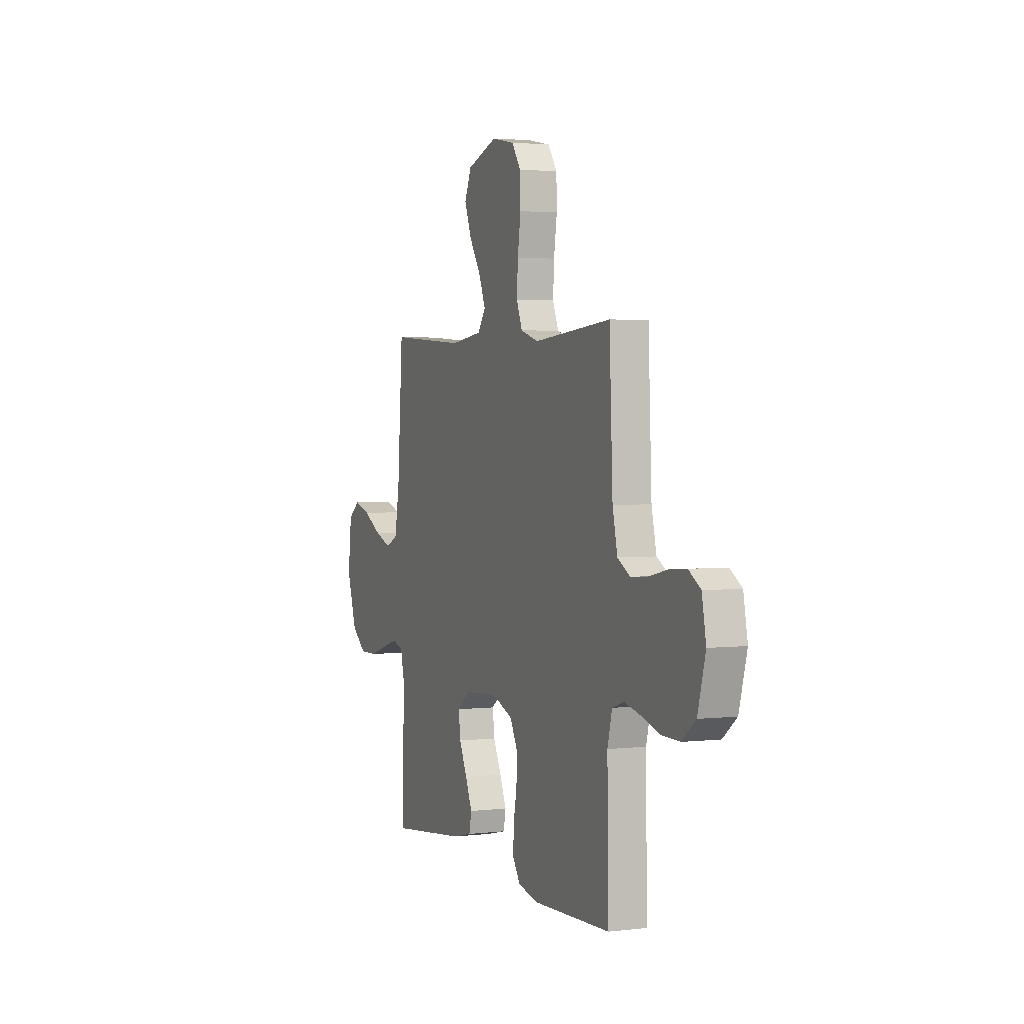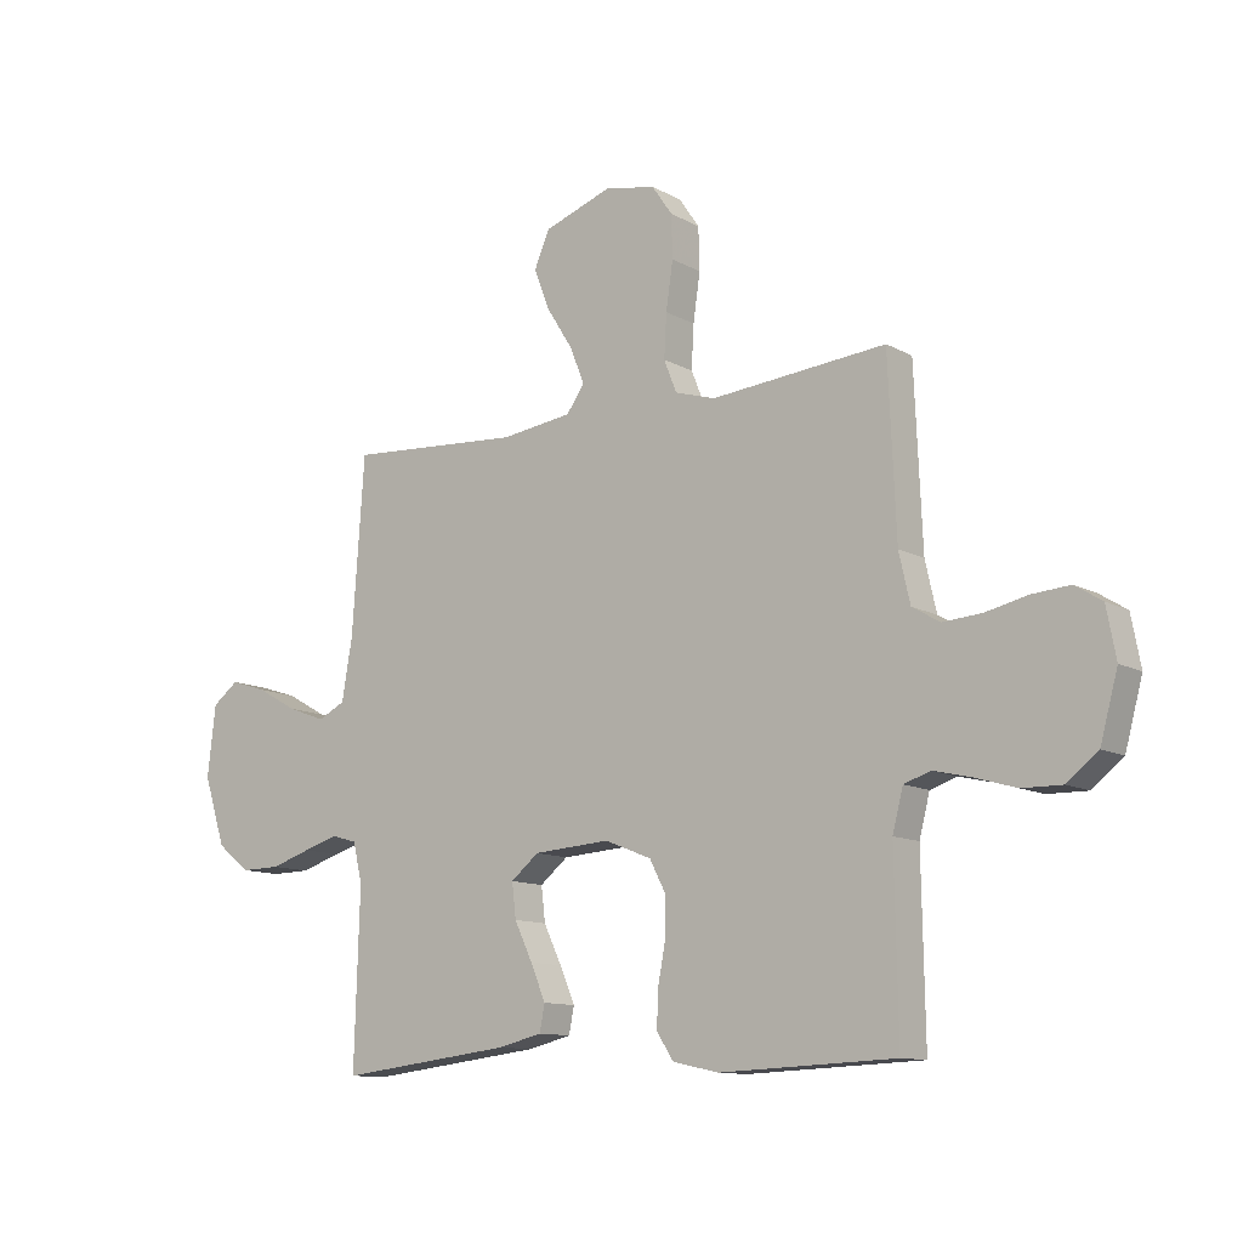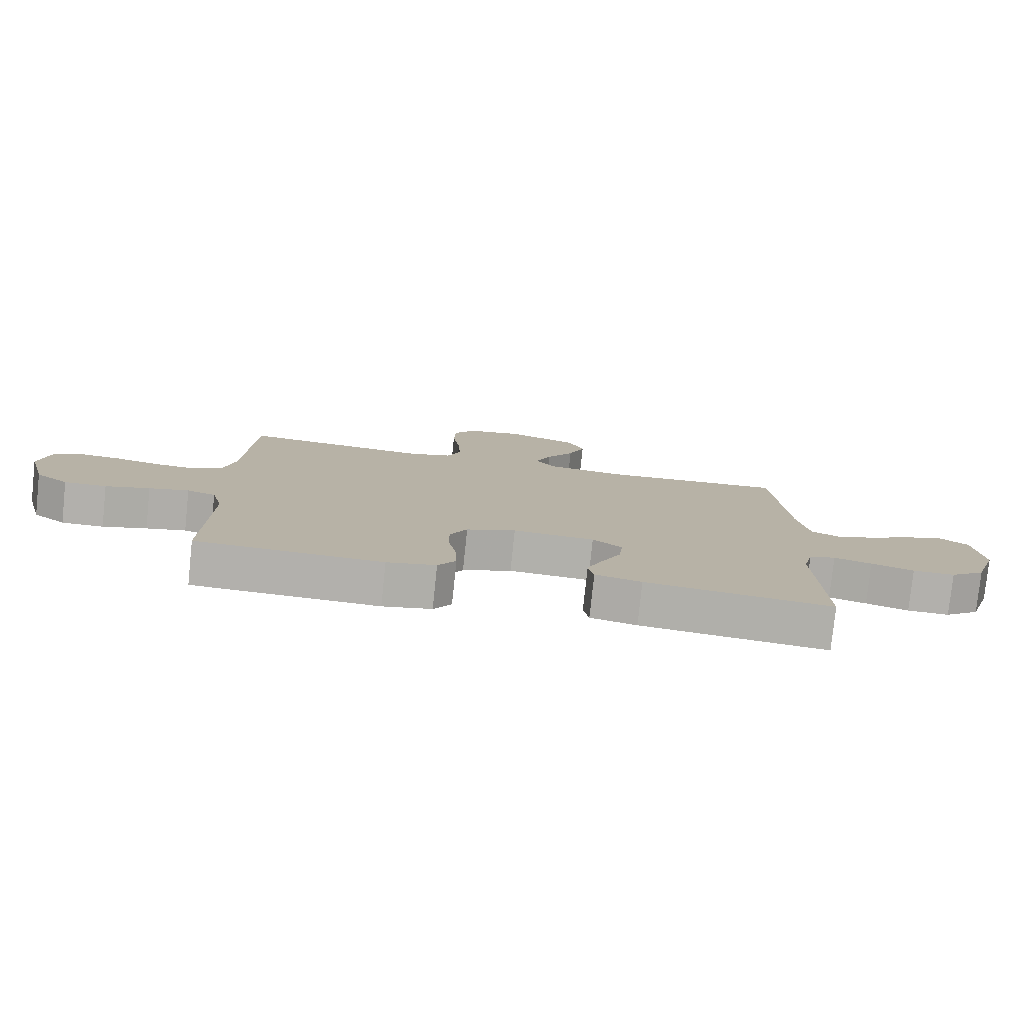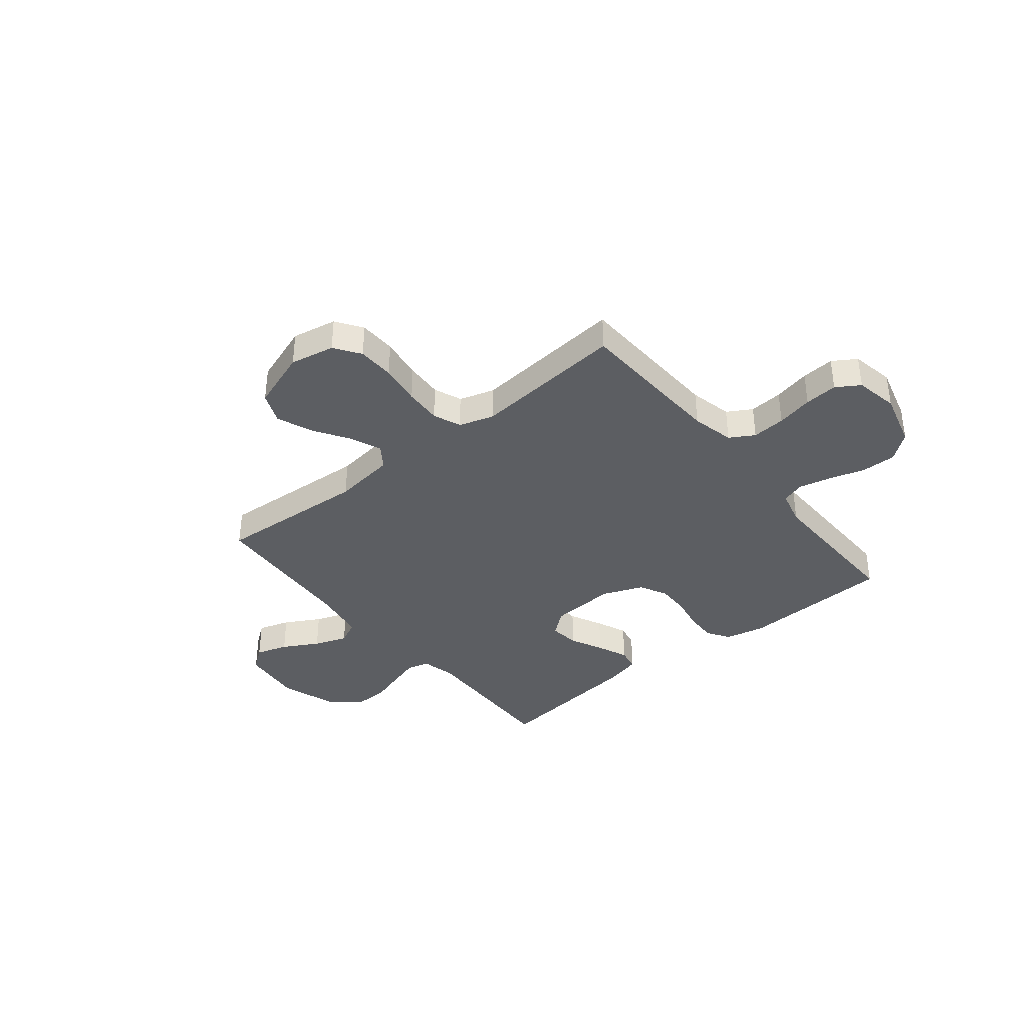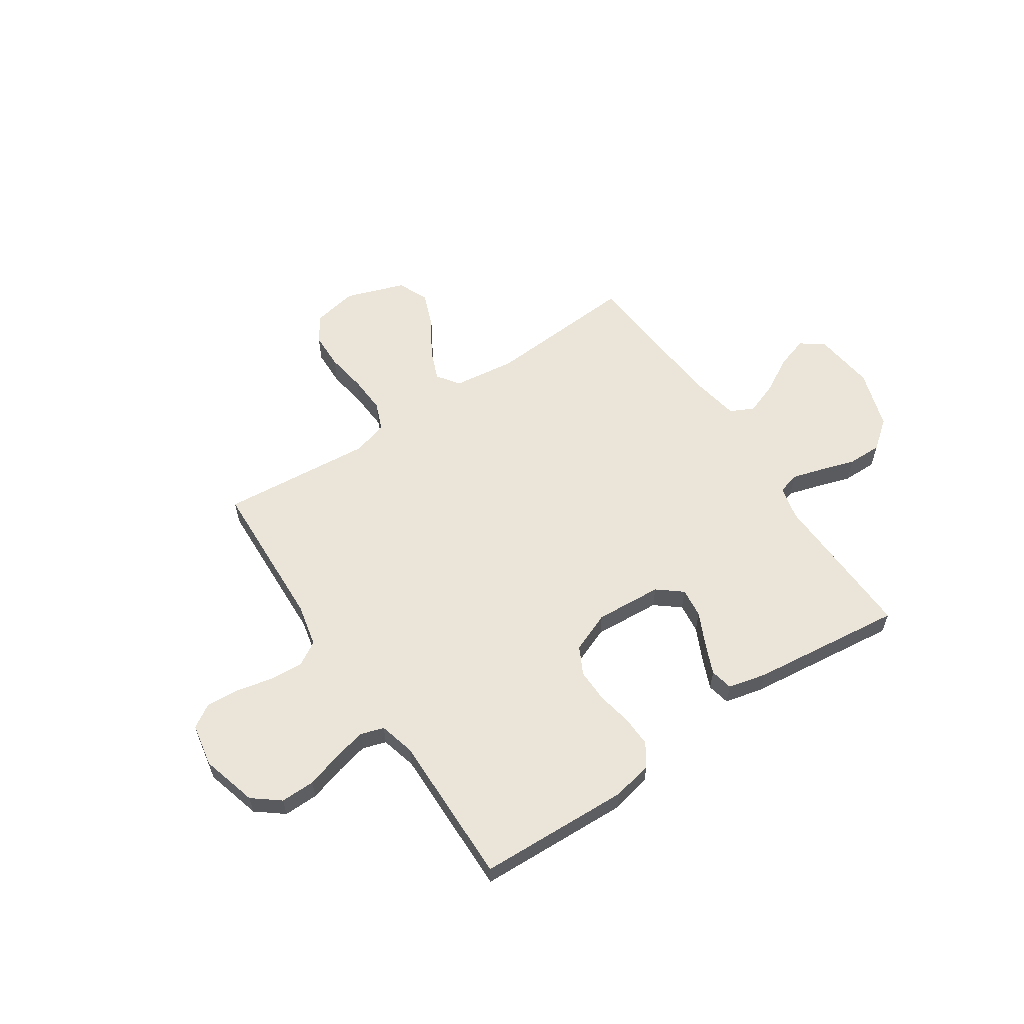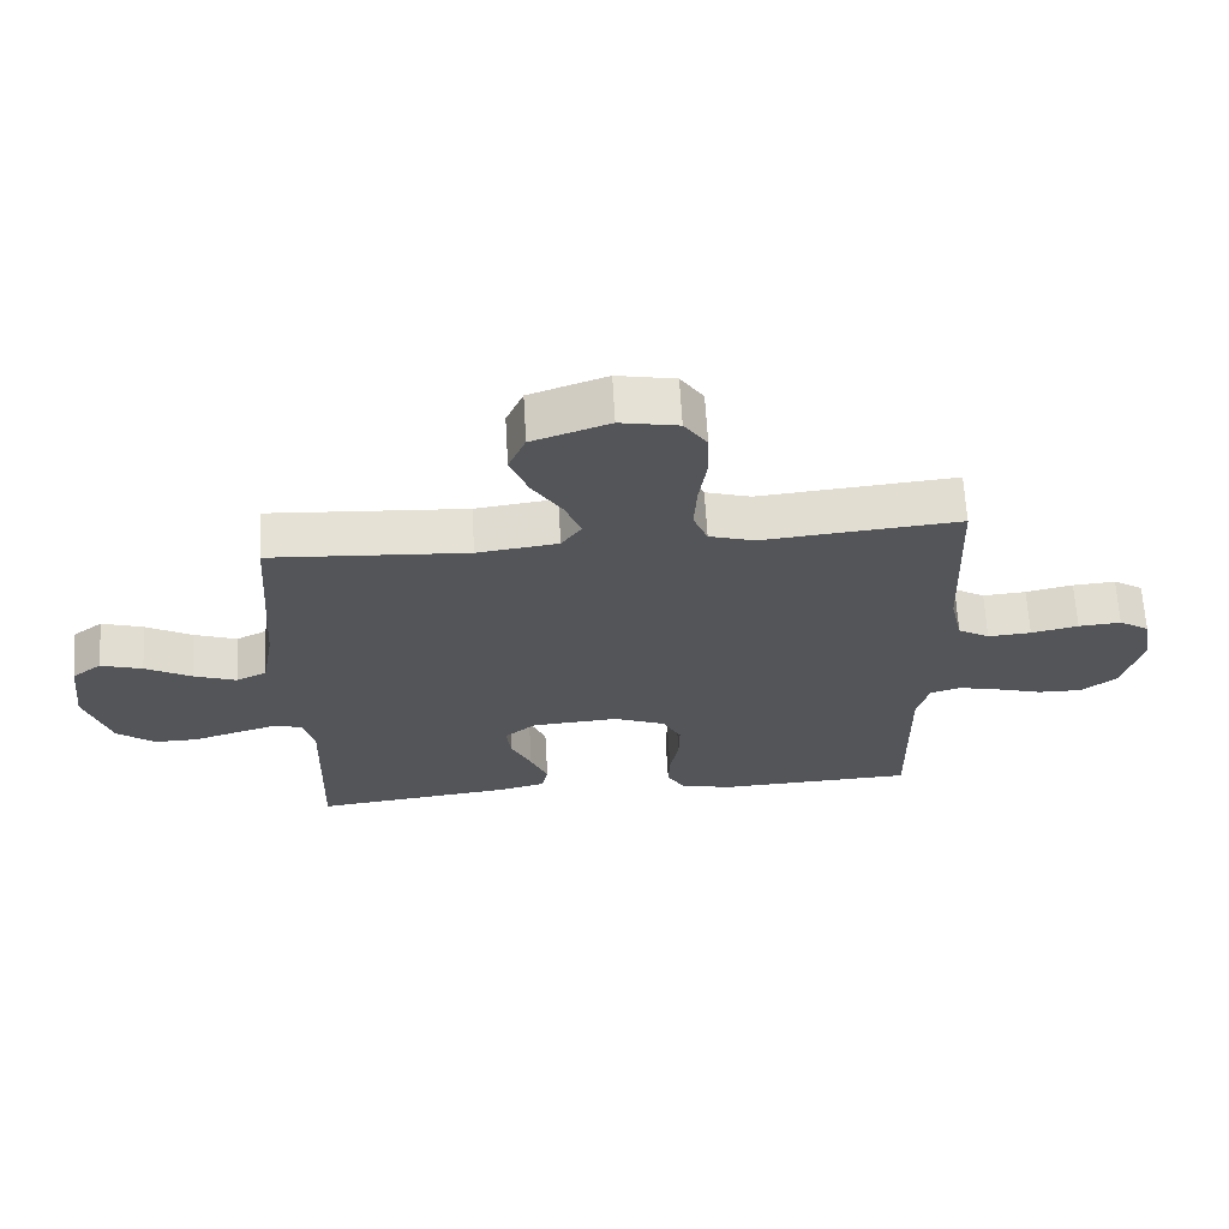
<metadata>
{"format":"obj","ext":"obj","renderer":"f3d","projection":"perspective","resolution":1024,"background":"white","views":[{"elev":2.6,"azim":67.6,"up":"+Z"},{"elev":-11.5,"azim":37.5,"up":"+Z"},{"elev":-78.8,"azim":174.0,"up":"+Z"},{"elev":-37.5,"azim":39.1,"up":"+Y"},{"elev":59.0,"azim":146.1,"up":"+Y"},{"elev":65.6,"azim":-3.3,"up":"+Z"}]}
</metadata>
<code>
v -0.5 0.07 0.5
v -0.2 0.07 0.48
v -0.077 0.07 0.496
v -0.046 0.07 0.54
v -0.071 0.07 0.602
v -0.116 0.07 0.673
v -0.143 0.07 0.743
v -0.117 0.07 0.804
v 0 0.07 0.845
v 0.088 0.07 0.828
v 0.123 0.07 0.777
v 0.125 0.07 0.704
v 0.113 0.07 0.623
v 0.109 0.07 0.549
v 0.131 0.07 0.494
v 0.2 0.07 0.473
v 0.5 0.07 0.5
v 0.513 0.07 0.2
v 0.532 0.07 0.116
v 0.58 0.07 0.088
v 0.646 0.07 0.093
v 0.718 0.07 0.109
v 0.783 0.07 0.114
v 0.829 0.07 0.085
v 0.845 0.07 0
v 0.815 0.07 -0.11
v 0.762 0.07 -0.152
v 0.694 0.07 -0.151
v 0.623 0.07 -0.13
v 0.559 0.07 -0.115
v 0.513 0.07 -0.13
v 0.495 0.07 -0.2
v 0.5 0.07 -0.5
v 0.2 0.07 -0.512
v 0.121 0.07 -0.495
v 0.092 0.07 -0.451
v 0.094 0.07 -0.39
v 0.107 0.07 -0.321
v 0.108 0.07 -0.255
v 0.08 0.07 -0.201
v 0 0.07 -0.169
v -0.132 0.07 -0.178
v -0.18 0.07 -0.217
v -0.173 0.07 -0.276
v -0.142 0.07 -0.341
v -0.116 0.07 -0.402
v -0.125 0.07 -0.447
v -0.2 0.07 -0.465
v -0.5 0.07 -0.5
v -0.491 0.07 -0.2
v -0.507 0.07 -0.133
v -0.55 0.07 -0.121
v -0.611 0.07 -0.139
v -0.68 0.07 -0.161
v -0.748 0.07 -0.162
v -0.805 0.07 -0.117
v -0.843 0.07 0
v -0.829 0.07 0.121
v -0.784 0.07 0.155
v -0.721 0.07 0.135
v -0.651 0.07 0.096
v -0.586 0.07 0.072
v -0.539 0.07 0.095
v -0.521 0.07 0.2
v -0.5 0 0.5
v -0.2 0 0.48
v -0.077 0 0.496
v -0.046 0 0.54
v -0.071 0 0.602
v -0.116 0 0.673
v -0.143 0 0.743
v -0.117 0 0.804
v 0 0 0.845
v 0.088 0 0.828
v 0.123 0 0.777
v 0.125 0 0.704
v 0.113 0 0.623
v 0.109 0 0.549
v 0.131 0 0.494
v 0.2 0 0.473
v 0.5 0 0.5
v 0.513 0 0.2
v 0.532 0 0.116
v 0.58 0 0.088
v 0.646 0 0.093
v 0.718 0 0.109
v 0.783 0 0.114
v 0.829 0 0.085
v 0.845 0 0
v 0.815 0 -0.11
v 0.762 0 -0.152
v 0.694 0 -0.151
v 0.623 0 -0.13
v 0.559 0 -0.115
v 0.513 0 -0.13
v 0.495 0 -0.2
v 0.5 0 -0.5
v 0.2 0 -0.512
v 0.121 0 -0.495
v 0.092 0 -0.451
v 0.094 0 -0.39
v 0.107 0 -0.321
v 0.108 0 -0.255
v 0.08 0 -0.201
v 0 0 -0.169
v -0.132 0 -0.178
v -0.18 0 -0.217
v -0.173 0 -0.276
v -0.142 0 -0.341
v -0.116 0 -0.402
v -0.125 0 -0.447
v -0.2 0 -0.465
v -0.5 0 -0.5
v -0.491 0 -0.2
v -0.507 0 -0.133
v -0.55 0 -0.121
v -0.611 0 -0.139
v -0.68 0 -0.161
v -0.748 0 -0.162
v -0.805 0 -0.117
v -0.843 0 0
v -0.829 0 0.121
v -0.784 0 0.155
v -0.721 0 0.135
v -0.651 0 0.096
v -0.586 0 0.072
v -0.539 0 0.095
v -0.521 0 0.2
f 58 59 60 61
f 58 61 62
f 57 58 62
f 56 57 62
f 53 54 55 56
f 52 53 56 62
f 51 52 62 63
f 47 48 49 50
f 44 45 46 47
f 44 47 50 51
f 35 36 37 38
f 35 38 39
f 32 33 34 35
f 31 32 35 39
f 30 31 39 40
f 26 27 28 29
f 26 29 30
f 25 26 30
f 21 22 23 24
f 20 21 24 25
f 16 17 18
f 15 16 18 19
f 10 11 12 13
f 10 13 14
f 9 10 14
f 8 9 14
f 5 6 7 8
f 4 5 8 14
f 3 4 14 15
f 64 1 2
f 43 44 51 63
f 42 43 63 64
f 41 42 64 2
f 20 25 30 40
f 19 20 40 41
f 15 19 41
f 2 3 15 41
f 125 124 123 122
f 126 125 122
f 126 122 121
f 126 121 120
f 120 119 118 117
f 126 120 117 116
f 127 126 116 115
f 114 113 112 111
f 111 110 109 108
f 115 114 111 108
f 102 101 100 99
f 103 102 99
f 99 98 97 96
f 103 99 96 95
f 104 103 95 94
f 93 92 91 90
f 94 93 90
f 94 90 89
f 88 87 86 85
f 89 88 85 84
f 82 81 80
f 83 82 80 79
f 77 76 75 74
f 78 77 74
f 78 74 73
f 78 73 72
f 72 71 70 69
f 78 72 69 68
f 79 78 68 67
f 66 65 128
f 127 115 108 107
f 128 127 107 106
f 66 128 106 105
f 104 94 89 84
f 105 104 84 83
f 105 83 79
f 105 79 67 66
f 1 65 66 2
f 2 66 67 3
f 3 67 68 4
f 4 68 69 5
f 5 69 70 6
f 6 70 71 7
f 7 71 72 8
f 8 72 73 9
f 9 73 74 10
f 10 74 75 11
f 11 75 76 12
f 12 76 77 13
f 13 77 78 14
f 14 78 79 15
f 15 79 80 16
f 16 80 81 17
f 17 81 82 18
f 18 82 83 19
f 19 83 84 20
f 20 84 85 21
f 21 85 86 22
f 22 86 87 23
f 23 87 88 24
f 24 88 89 25
f 25 89 90 26
f 26 90 91 27
f 27 91 92 28
f 28 92 93 29
f 29 93 94 30
f 30 94 95 31
f 31 95 96 32
f 32 96 97 33
f 33 97 98 34
f 34 98 99 35
f 35 99 100 36
f 36 100 101 37
f 37 101 102 38
f 38 102 103 39
f 39 103 104 40
f 40 104 105 41
f 41 105 106 42
f 42 106 107 43
f 43 107 108 44
f 44 108 109 45
f 45 109 110 46
f 46 110 111 47
f 47 111 112 48
f 48 112 113 49
f 49 113 114 50
f 50 114 115 51
f 51 115 116 52
f 52 116 117 53
f 53 117 118 54
f 54 118 119 55
f 55 119 120 56
f 56 120 121 57
f 57 121 122 58
f 58 122 123 59
f 59 123 124 60
f 60 124 125 61
f 61 125 126 62
f 62 126 127 63
f 63 127 128 64
f 64 128 65 1

</code>
